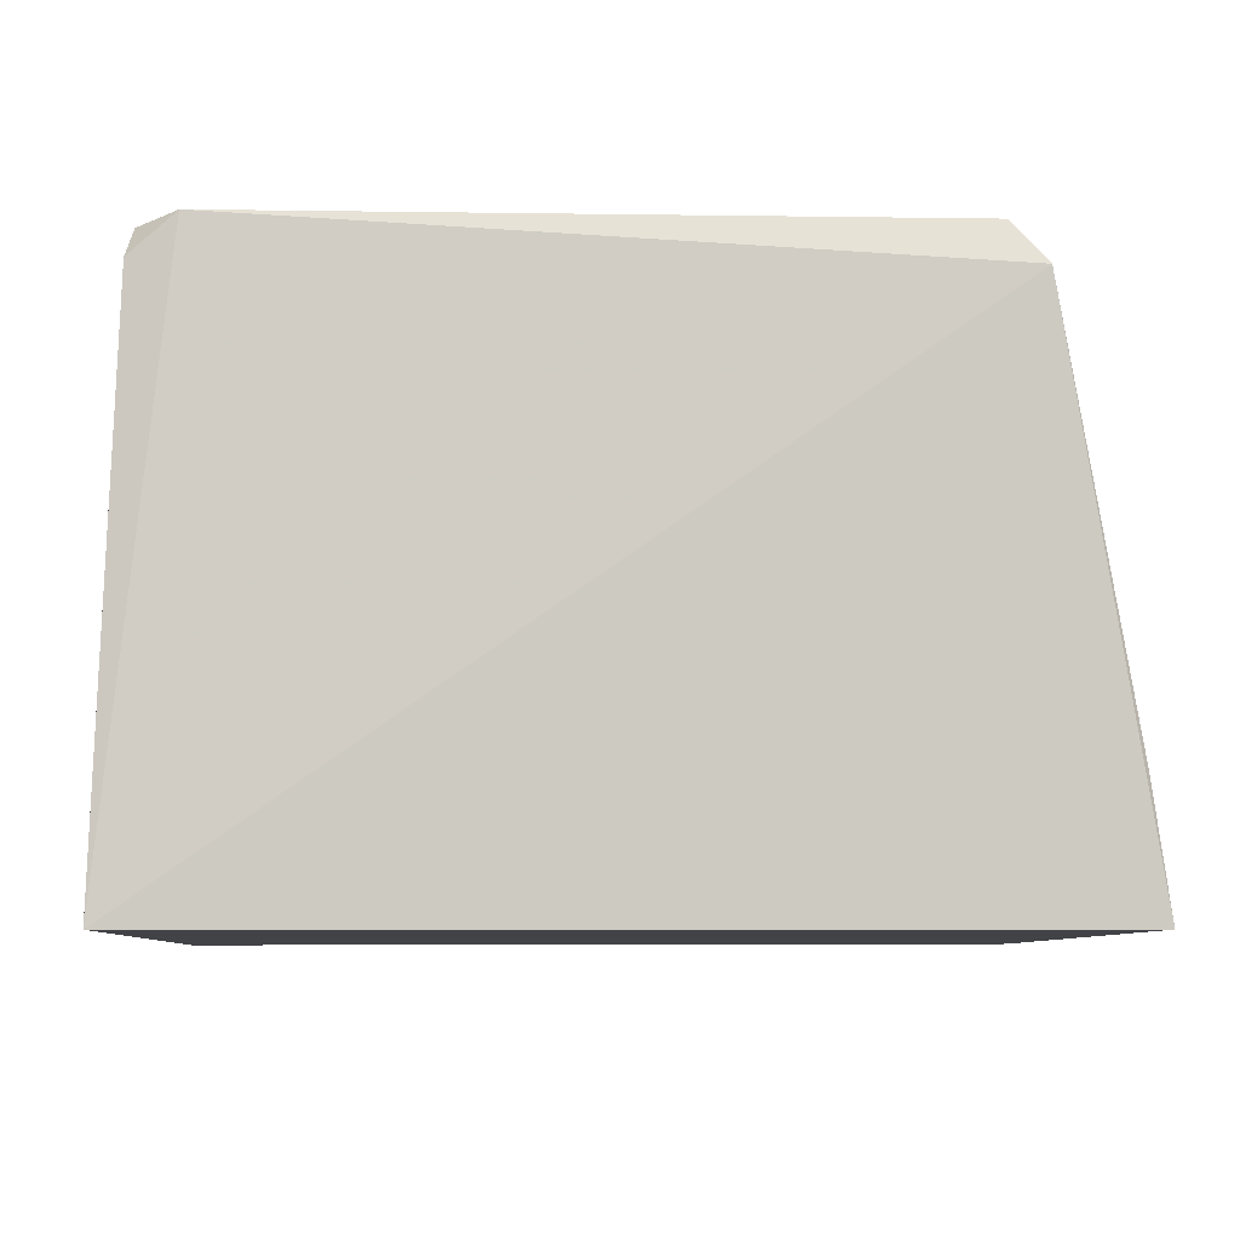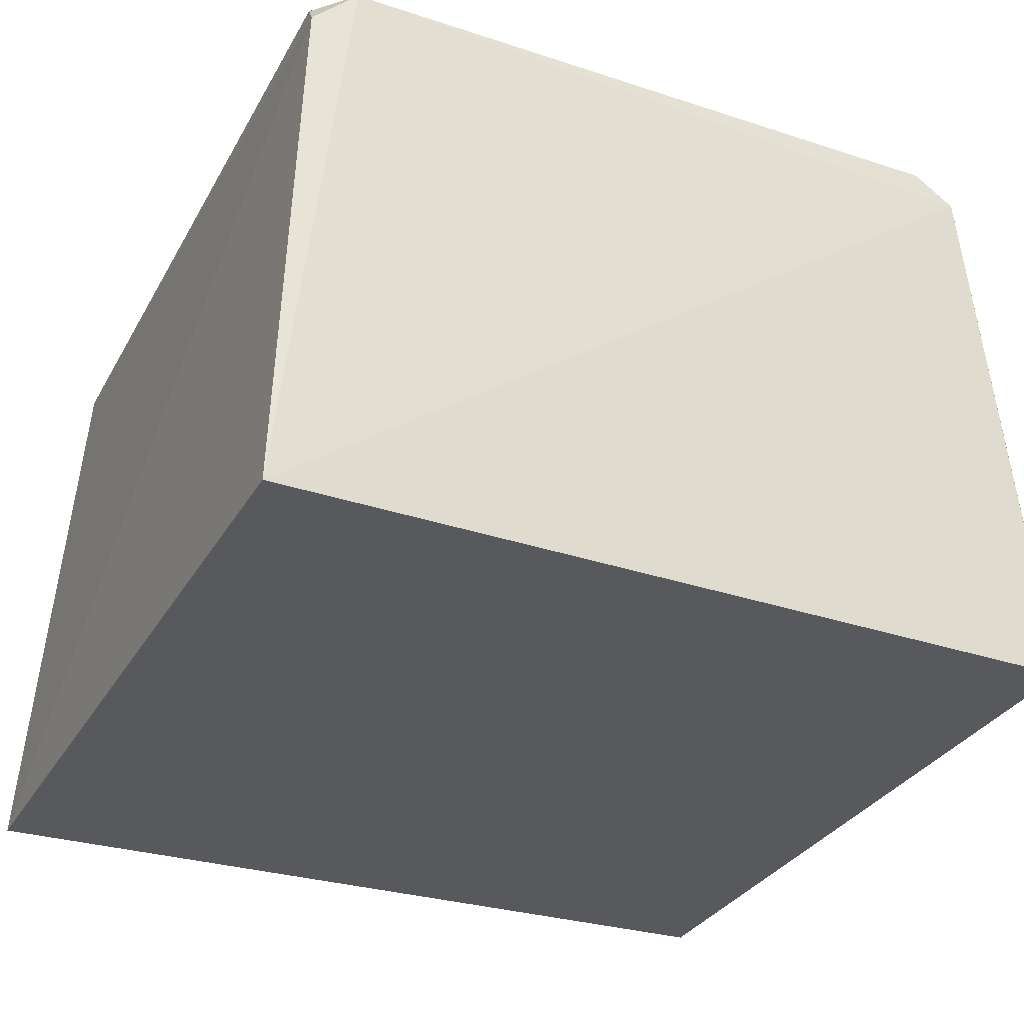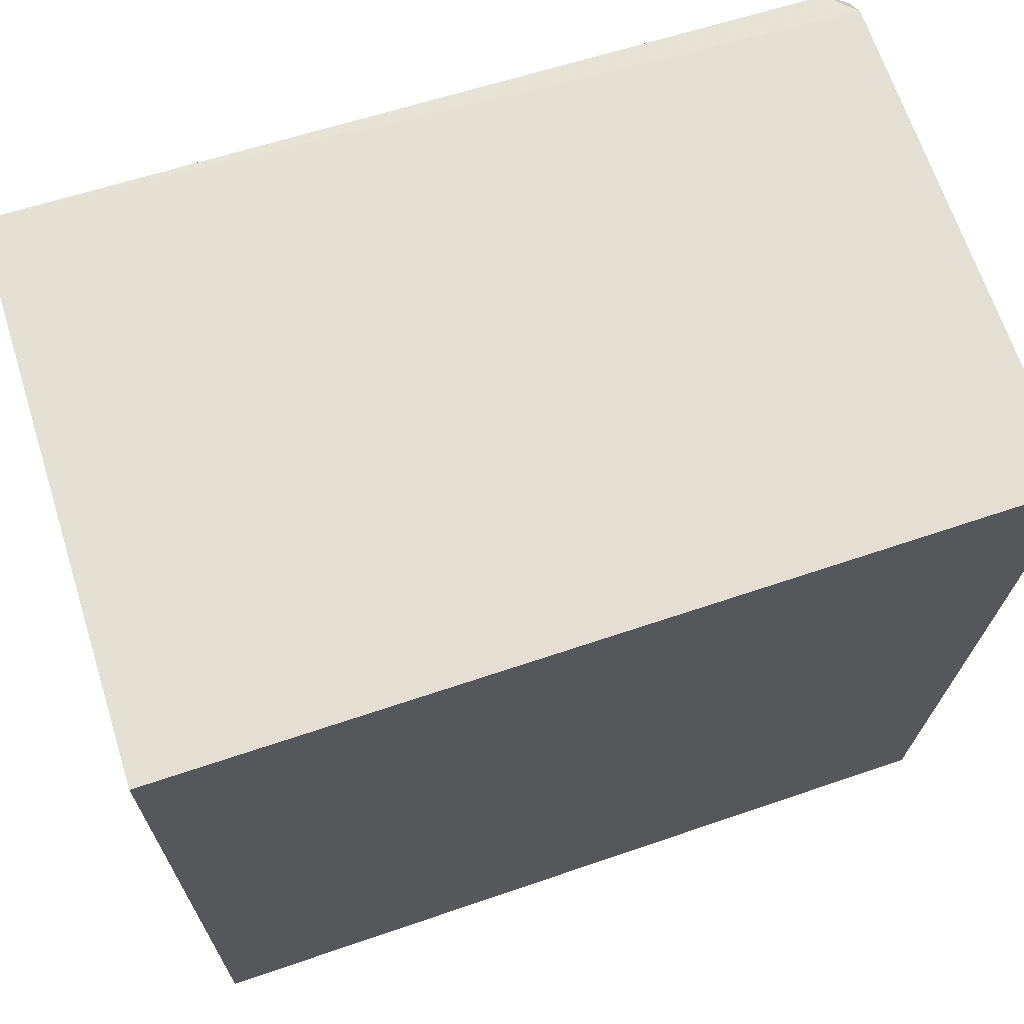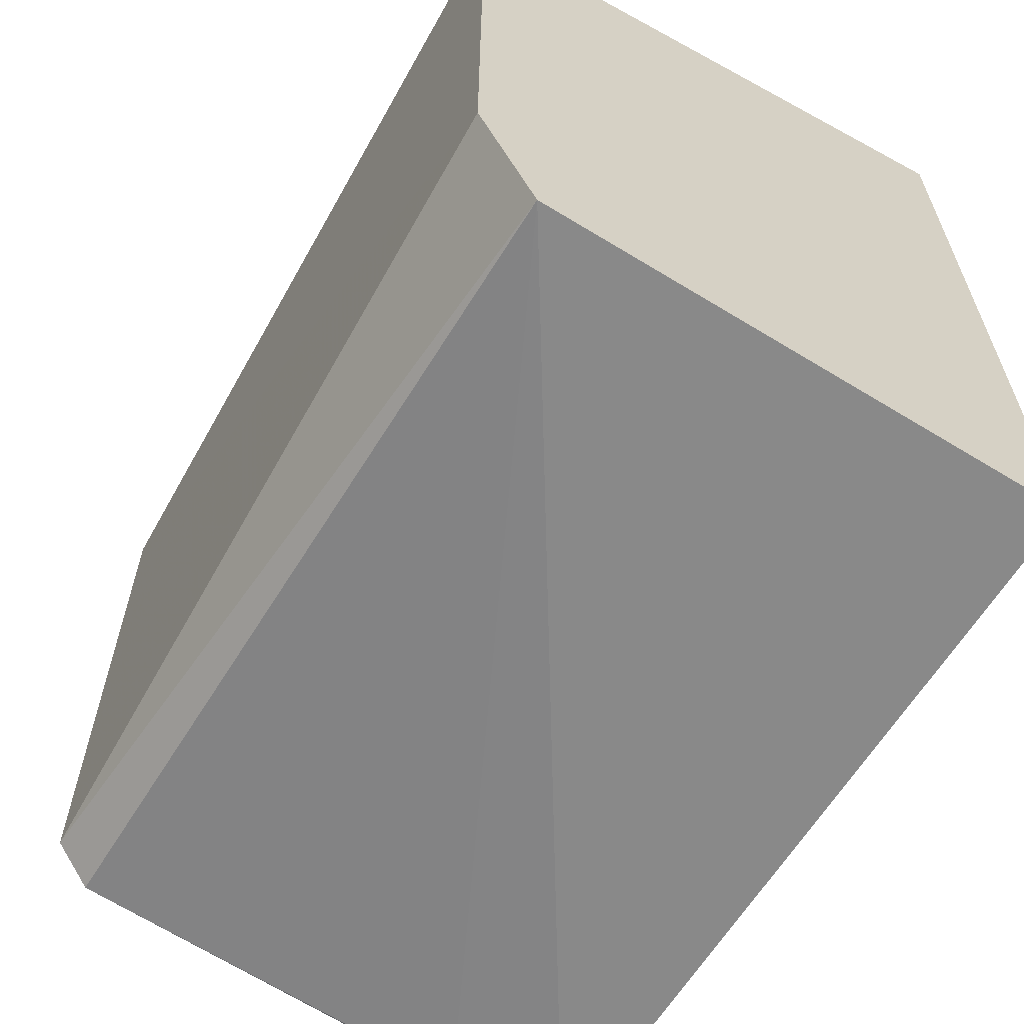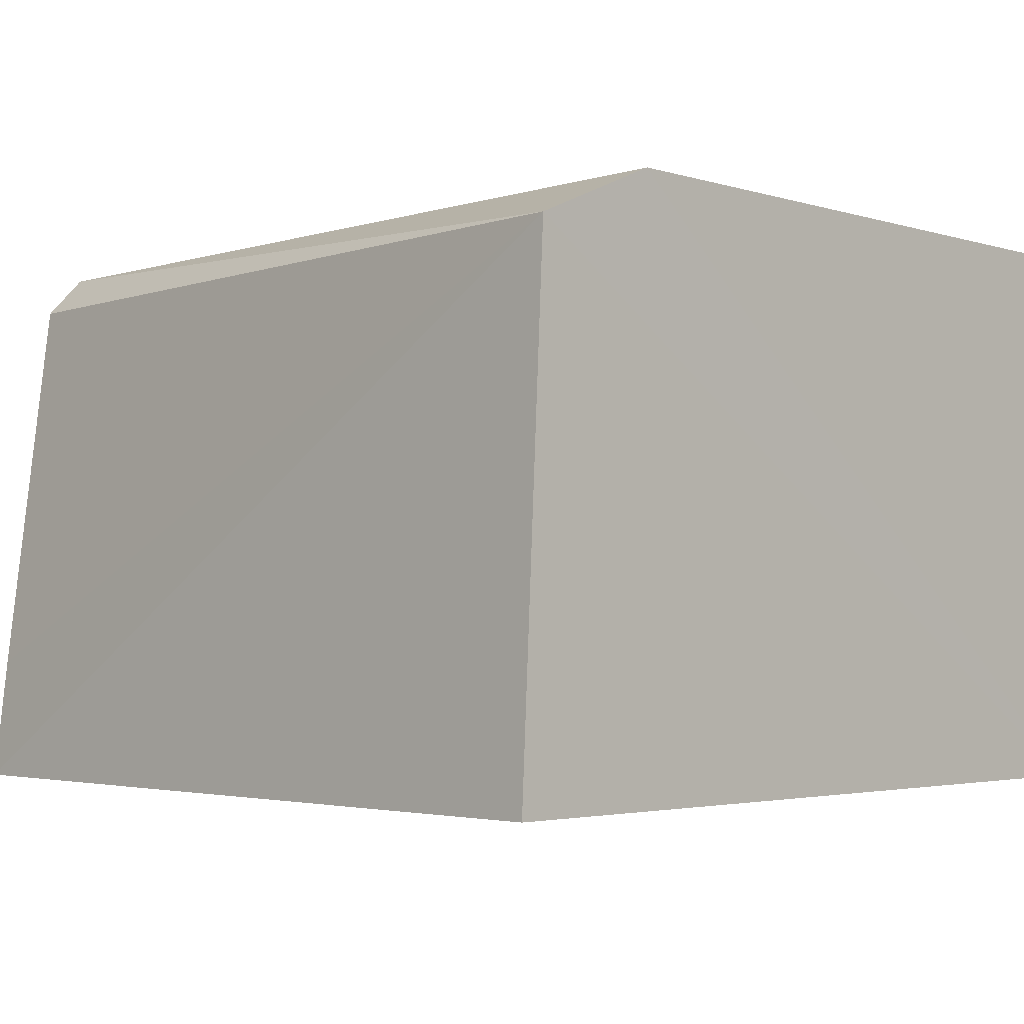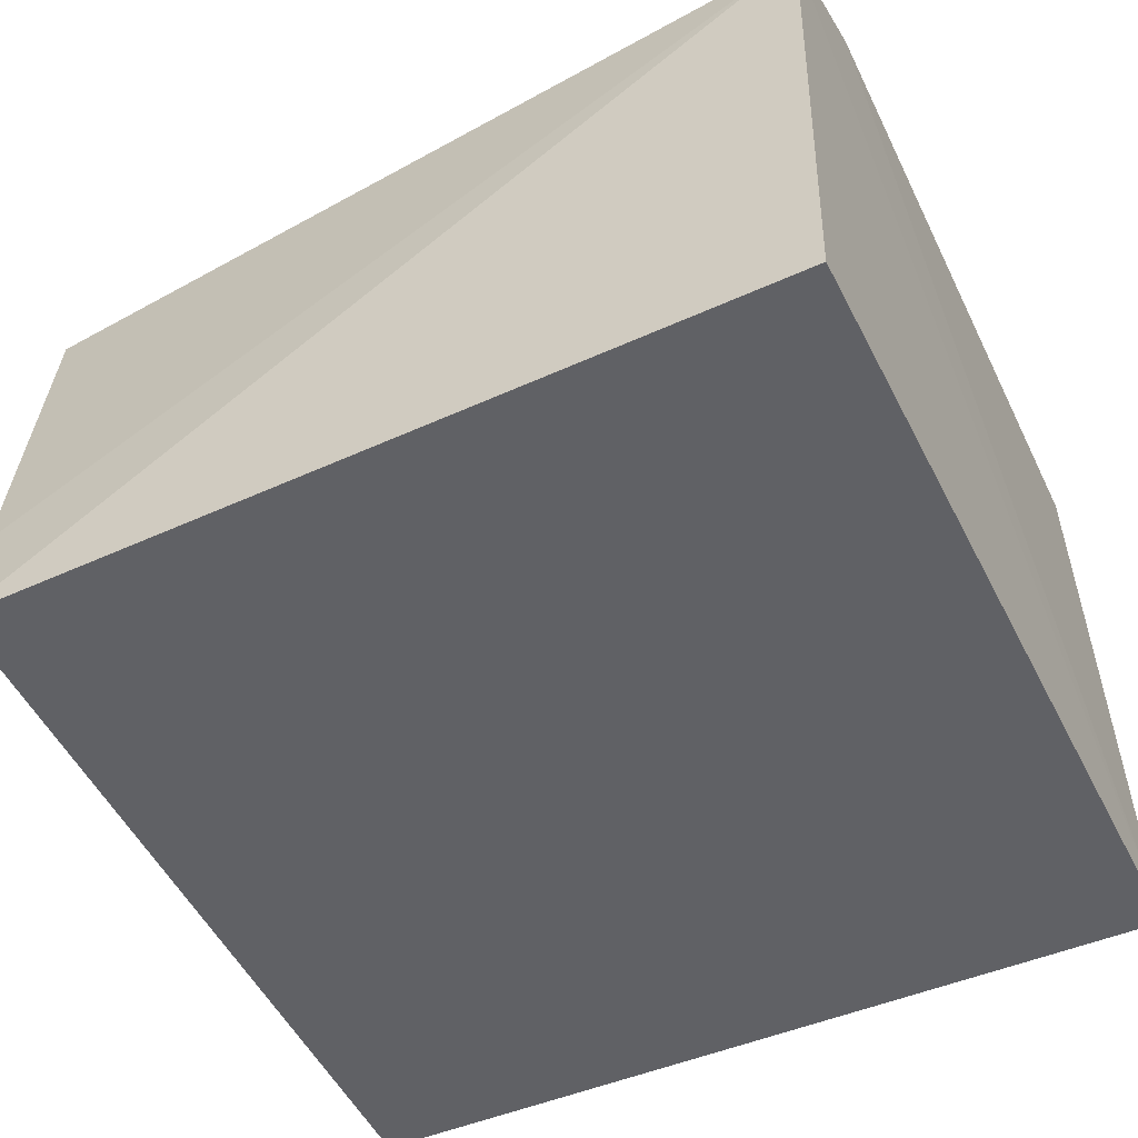
<metadata>
{"format":"obj","ext":"obj","renderer":"f3d","projection":"perspective","resolution":1024,"background":"white","views":[{"elev":-7.2,"azim":87.5,"up":"+Y"},{"elev":-30.0,"azim":65.5,"up":"+Y"},{"elev":68.7,"azim":-18.5,"up":"+Z"},{"elev":-62.9,"azim":-120.9,"up":"+Z"},{"elev":-2.5,"azim":-135.7,"up":"+Y"},{"elev":-48.3,"azim":-153.9,"up":"+Y"}]}
</metadata>
<code>
v 0.1058 0.08416 0.02136
v 0.1057 0.07219 0.02181
v 0.105 0.07222 0.002463
v 0.08608 0.08432 0.00272
v 0.08612 0.07215 0.02198
v 0.1056 0.08512 0.005378
v 0.08634 0.08552 0.02093
v 0.08609 0.0722 0.002116
v 0.1059 0.08421 0.004628
v 0.0861 0.08564 0.005912
v 0.106 0.085 0.02037
v 0.1051 0.07505 0.002893
v 0.1052 0.08485 0.02125
f 5 2 1
f 5 3 2
f 7 5 1
f 8 5 4
f 8 4 3
f 8 3 5
f 9 4 6
f 9 2 3
f 10 4 5
f 10 5 7
f 10 6 4
f 11 10 7
f 11 6 10
f 11 9 6
f 11 1 2
f 11 2 9
f 12 9 3
f 12 3 4
f 12 4 9
f 13 11 7
f 13 7 1
f 13 1 11

</code>
